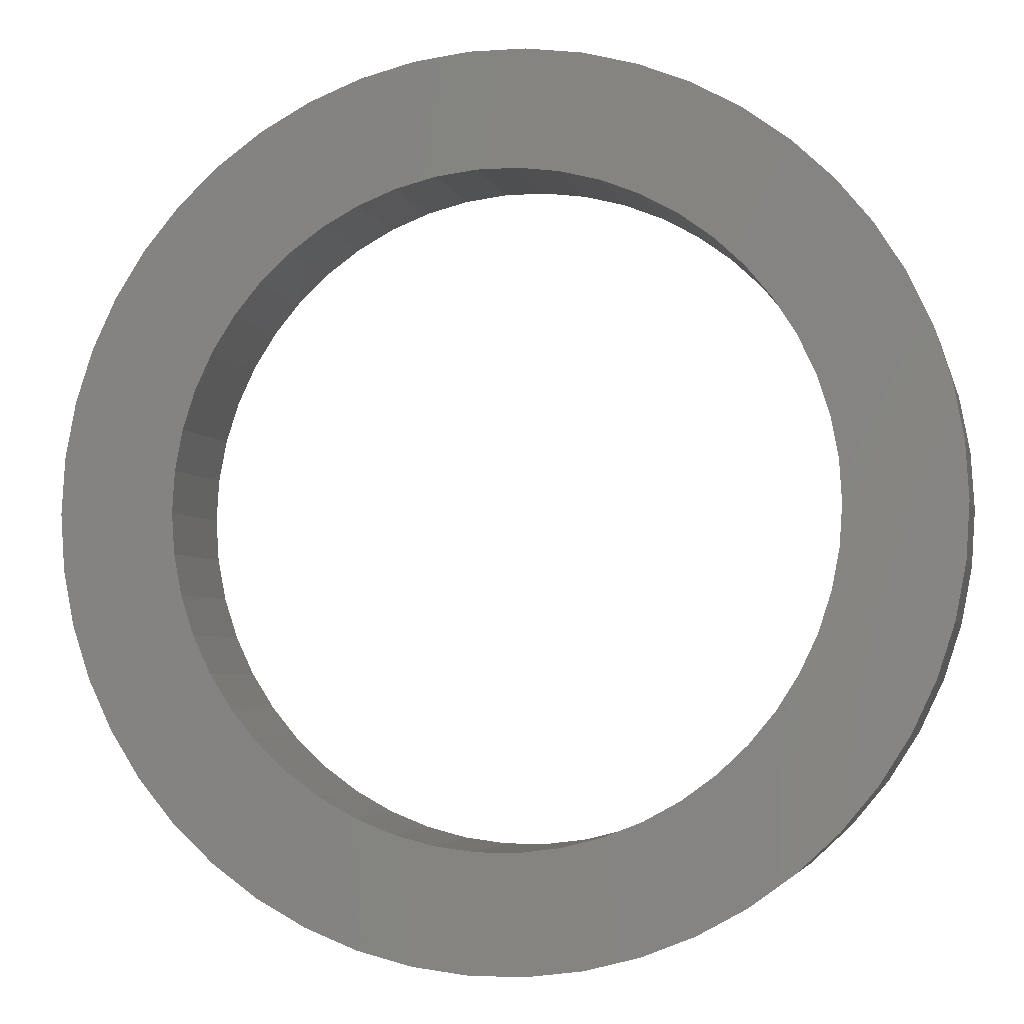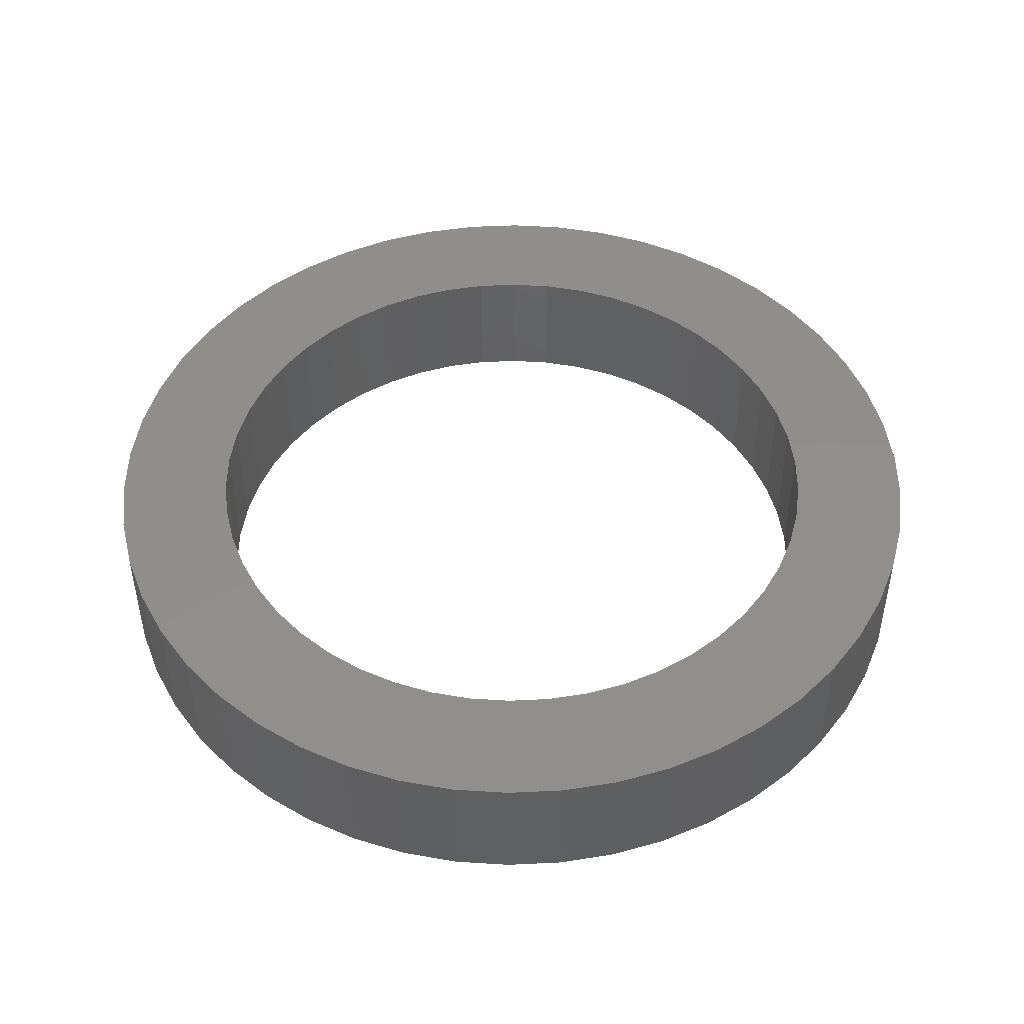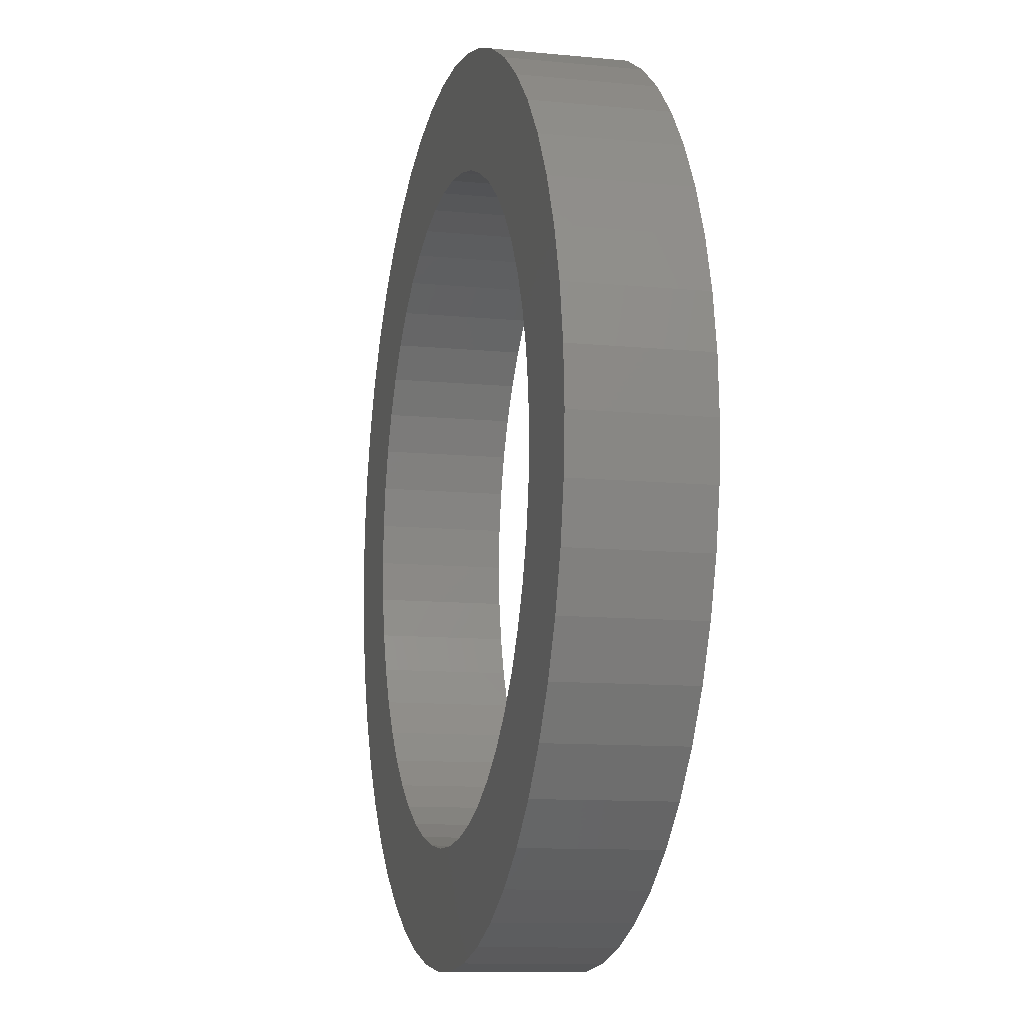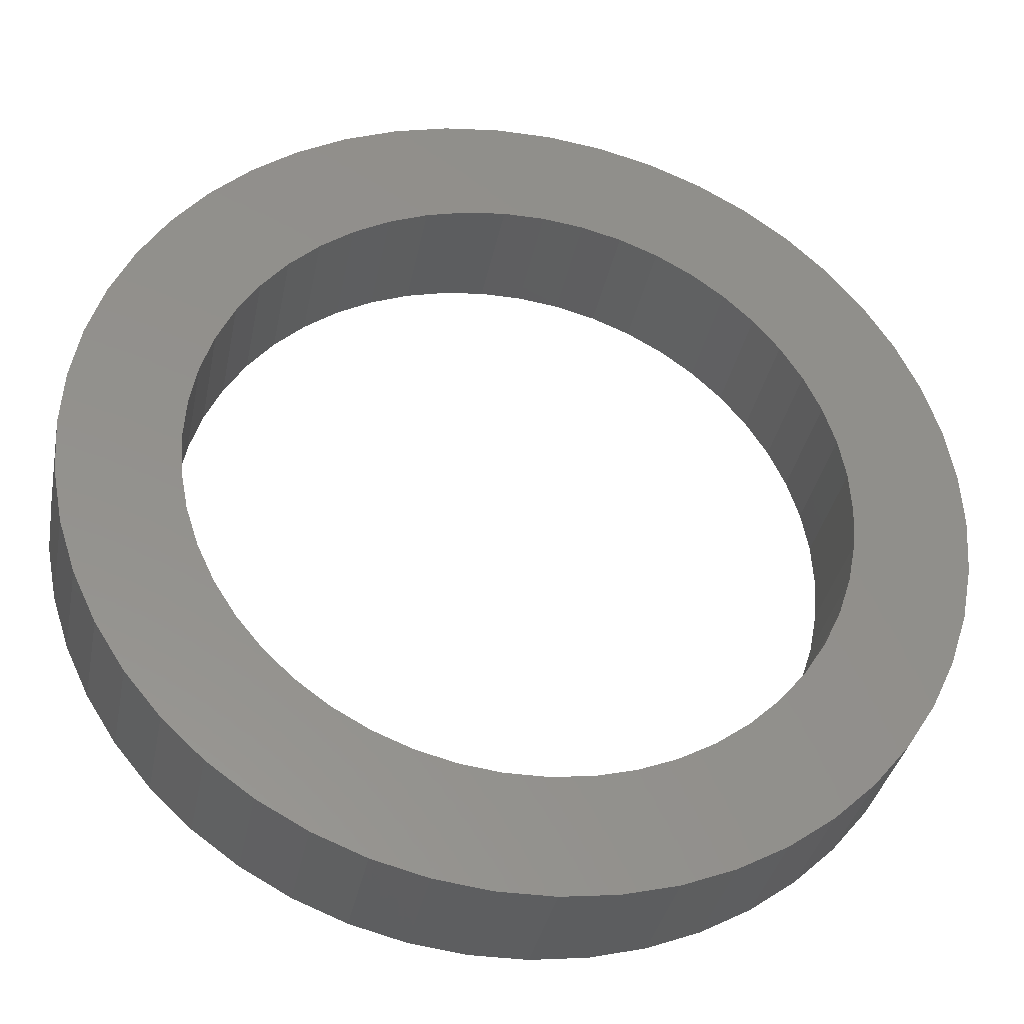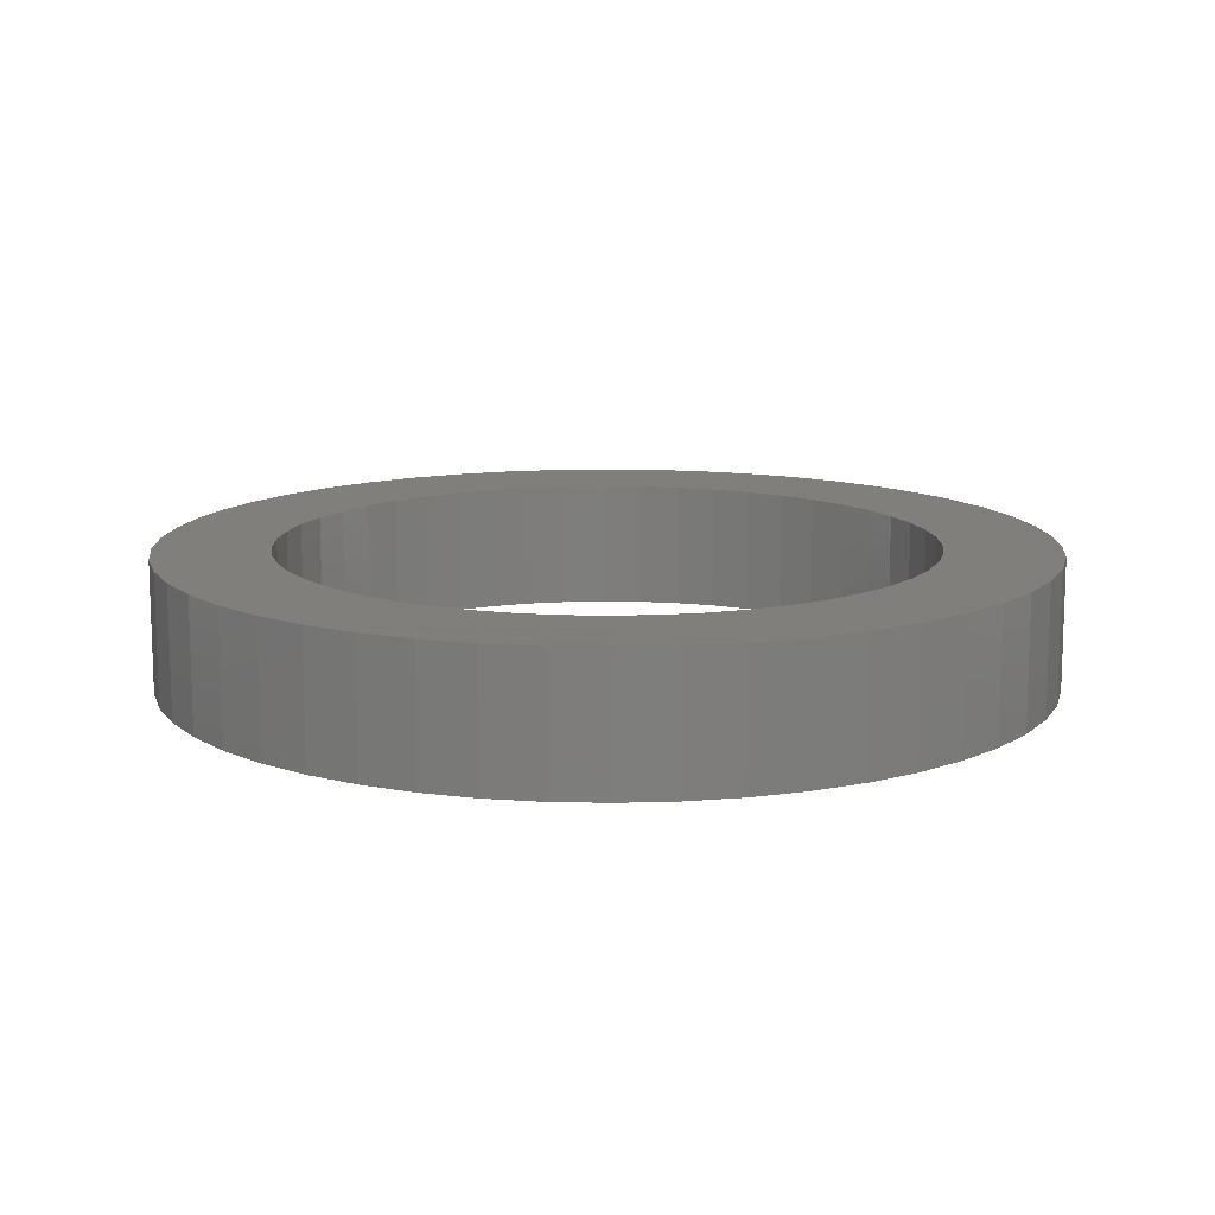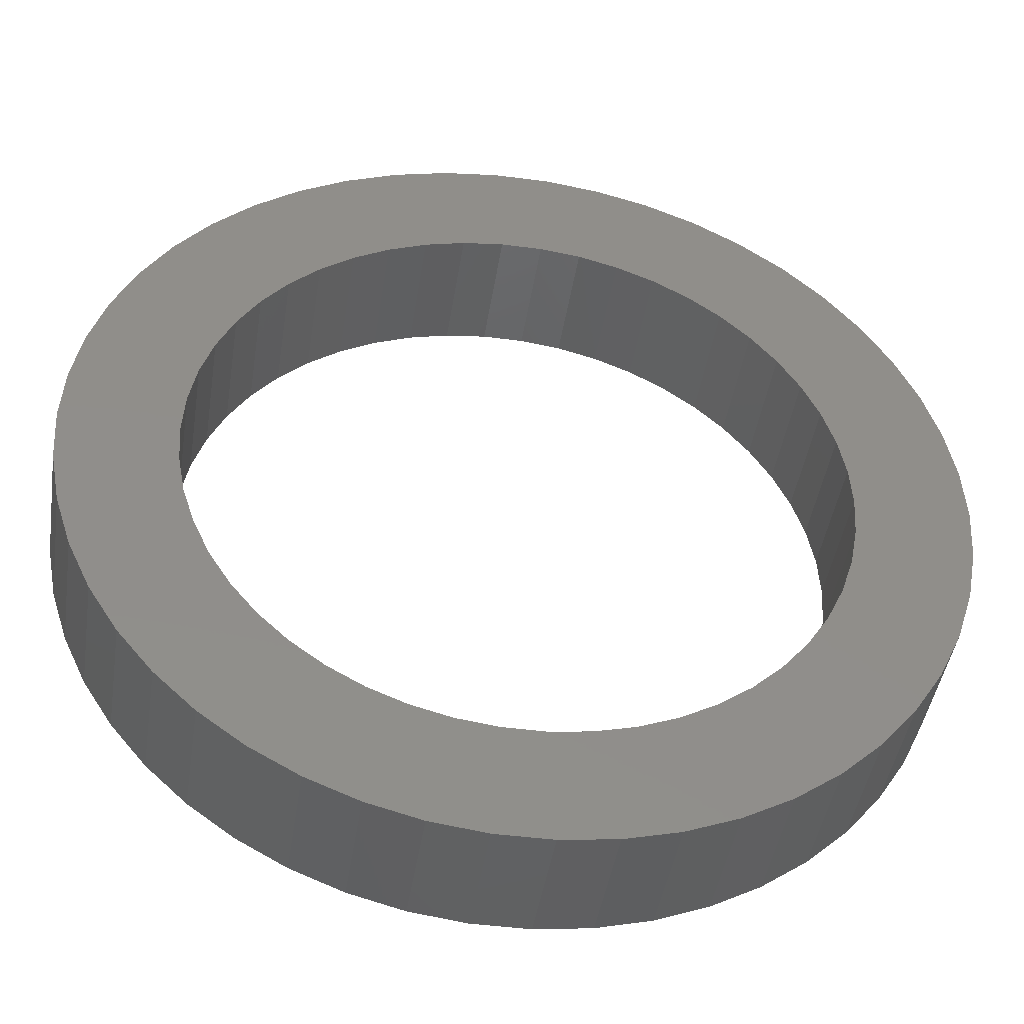
<metadata>
{"format":"stl","ext":"stl","renderer":"f3d","projection":"perspective","resolution":1024,"background":"white","views":[{"elev":-3.8,"azim":-167.4,"up":"+Y"},{"elev":47.4,"azim":-161.5,"up":"+Z"},{"elev":-10.7,"azim":76.2,"up":"+Y"},{"elev":-34.7,"azim":-10.9,"up":"+Y"},{"elev":12.5,"azim":-47.5,"up":"+Z"},{"elev":-44.3,"azim":171.2,"up":"+Y"}]}
</metadata>
<code>
# stl→obj: 200 verts, 400 faces
v 22.04 8.725 7
v 20.77 11.42 0
v 20.77 11.42 7
v 22.04 8.725 0
v 19.17 13.93 0
v 19.17 13.93 7
v 7.324 22.54 0
v 4.441 23.28 7
v 7.324 22.54 7
v 4.441 23.28 0
v 10.09 21.44 0
v 10.09 21.44 7
v -7.324 22.54 0
v -10.09 21.44 7
v -7.324 22.54 7
v -10.09 21.44 0
v -22.04 8.725 0
v -20.77 11.42 7
v -20.77 11.42 0
v -22.04 8.725 7
v 23.51 -2.97 7
v 23.7 0 0
v 23.7 0 7
v 23.51 -2.97 0
v 17.28 16.22 0
v 15.11 18.26 7
v 17.28 16.22 7
v 15.11 18.26 0
v 1.488 23.65 7
v 1.488 23.65 0
v 12.7 20.01 0
v 12.7 20.01 7
v -23.51 2.97 0
v -22.96 5.894 7
v -22.96 5.894 0
v -23.51 2.97 7
v -19.17 13.93 0
v -17.28 16.22 7
v -17.28 16.22 0
v -19.17 13.93 7
v -12.7 20.01 7
v -12.7 20.01 0
v -1.488 23.65 0
v -4.441 23.28 7
v -1.488 23.65 7
v -4.441 23.28 0
v 20.77 -11.42 7
v 22.04 -8.725 0
v 22.04 -8.725 7
v 20.77 -11.42 0
v -17.28 -16.22 0
v -15.11 -18.26 7
v -17.28 -16.22 7
v -15.11 -18.26 0
v -20.77 -11.42 0
v -22.04 -8.725 7
v -22.04 -8.725 0
v -20.77 -11.42 7
v 10.09 -21.44 0
v 12.7 -20.01 7
v 10.09 -21.44 7
v 12.7 -20.01 0
v 22.96 5.894 7
v 22.96 5.894 0
v -23.7 0 0
v -23.7 0 7
v -15.11 18.26 7
v -15.11 18.26 0
v 23.51 2.97 0
v 23.51 2.97 7
v 22.96 -5.894 0
v 22.96 -5.894 7
v 17.28 -16.22 7
v 19.17 -13.93 0
v 19.17 -13.93 7
v 17.28 -16.22 0
v -19.17 -13.93 0
v -19.17 -13.93 7
v 1.488 -23.65 0
v 4.441 -23.28 7
v 1.488 -23.65 7
v 4.441 -23.28 0
v 15.11 -18.26 7
v 15.11 -18.26 0
v 17.5 0 7
v 17.36 2.193 7
v 16.95 4.352 7
v 17.36 -2.193 7
v 16.27 6.442 7
v 15.34 8.431 7
v 16.95 -4.352 7
v 14.16 10.29 7
v 12.76 11.98 7
v 11.15 13.48 7
v 9.377 14.78 7
v 7.451 15.83 7
v 5.408 16.64 7
v 3.279 17.19 7
v 1.099 17.47 7
v -1.099 17.47 7
v -3.279 17.19 7
v -5.408 16.64 7
v -7.451 15.83 7
v -9.377 14.78 7
v -11.15 13.48 7
v -12.76 11.98 7
v -14.16 10.29 7
v -15.34 8.431 7
v -16.27 6.442 7
v -16.95 4.352 7
v 16.27 -6.442 7
v 15.34 -8.431 7
v 14.16 -10.29 7
v 12.76 -11.98 7
v 11.15 -13.48 7
v 9.377 -14.78 7
v 7.451 -15.83 7
v 7.324 -22.54 7
v 5.408 -16.64 7
v 3.279 -17.19 7
v 1.099 -17.47 7
v -1.099 -17.47 7
v -1.488 -23.65 7
v -3.279 -17.19 7
v -4.441 -23.28 7
v -5.408 -16.64 7
v -7.324 -22.54 7
v -7.451 -15.83 7
v -10.09 -21.44 7
v -9.377 -14.78 7
v -12.7 -20.01 7
v -11.15 -13.48 7
v -12.76 -11.98 7
v -14.16 -10.29 7
v -15.34 -8.431 7
v -16.27 -6.442 7
v -16.95 -4.352 7
v -22.96 -5.894 7
v -17.36 -2.193 7
v -23.51 -2.97 7
v -17.5 0 7
v -17.36 2.193 7
v -4.441 -23.28 0
v -1.488 -23.65 0
v -23.51 -2.97 0
v -22.96 -5.894 0
v 7.324 -22.54 0
v -12.7 -20.01 0
v -10.09 -21.44 0
v -7.324 -22.54 0
v 17.5 0 0
v 17.36 -2.193 0
v 16.95 -4.352 0
v 17.36 2.193 0
v 16.27 -6.442 0
v 15.34 -8.431 0
v 16.95 4.352 0
v 14.16 -10.29 0
v 12.76 -11.98 0
v 11.15 -13.48 0
v 9.377 -14.78 0
v 7.451 -15.83 0
v 5.408 -16.64 0
v 3.279 -17.19 0
v 1.099 -17.47 0
v -1.099 -17.47 0
v -3.279 -17.19 0
v -5.408 -16.64 0
v -7.451 -15.83 0
v -9.377 -14.78 0
v -11.15 -13.48 0
v -12.76 -11.98 0
v -14.16 -10.29 0
v -15.34 -8.431 0
v -16.27 -6.442 0
v -16.95 -4.352 0
v 16.27 6.442 0
v 15.34 8.431 0
v 14.16 10.29 0
v 12.76 11.98 0
v 11.15 13.48 0
v 9.377 14.78 0
v 7.451 15.83 0
v 5.408 16.64 0
v 3.279 17.19 0
v 1.099 17.47 0
v -1.099 17.47 0
v -3.279 17.19 0
v -5.408 16.64 0
v -7.451 15.83 0
v -9.377 14.78 0
v -11.15 13.48 0
v -12.76 11.98 0
v -14.16 10.29 0
v -15.34 8.431 0
v -16.27 6.442 0
v -16.95 4.352 0
v -17.36 2.193 0
v -17.5 0 0
v -17.36 -2.193 0
f 1 2 3
f 2 1 4
f 3 5 6
f 5 3 2
f 7 8 9
f 8 7 10
f 11 9 12
f 9 11 7
f 13 14 15
f 14 13 16
f 17 18 19
f 18 17 20
f 21 22 23
f 22 21 24
f 25 26 27
f 26 25 28
f 10 29 8
f 29 10 30
f 31 12 32
f 12 31 11
f 33 34 35
f 34 33 36
f 37 38 39
f 38 37 40
f 16 41 14
f 41 16 42
f 43 44 45
f 44 43 46
f 47 48 49
f 48 47 50
f 51 52 53
f 52 51 54
f 55 56 57
f 56 55 58
f 59 60 61
f 60 59 62
f 63 4 1
f 4 63 64
f 6 25 27
f 25 6 5
f 30 45 29
f 45 30 43
f 28 32 26
f 32 28 31
f 65 36 33
f 36 65 66
f 35 20 17
f 20 35 34
f 19 40 37
f 40 19 18
f 46 15 44
f 15 46 13
f 42 67 41
f 67 42 68
f 68 38 67
f 38 68 39
f 23 69 70
f 69 23 22
f 49 71 72
f 71 49 48
f 73 74 75
f 74 73 76
f 77 58 55
f 58 77 78
f 79 80 81
f 80 79 82
f 62 83 60
f 83 62 84
f 70 64 63
f 64 70 69
f 85 23 70
f 86 70 63
f 23 85 21
f 87 63 1
f 88 21 85
f 89 1 3
f 21 88 72
f 90 3 6
f 91 72 88
f 72 91 49
f 70 86 85
f 92 6 27
f 63 87 86
f 1 89 87
f 3 90 89
f 93 27 26
f 6 92 90
f 27 93 92
f 94 26 32
f 26 94 93
f 95 32 12
f 32 95 94
f 12 96 95
f 9 96 12
f 9 97 96
f 8 97 9
f 8 98 97
f 29 98 8
f 29 99 98
f 29 100 99
f 45 100 29
f 45 101 100
f 44 101 45
f 44 102 101
f 15 102 44
f 15 103 102
f 14 103 15
f 103 14 104
f 41 104 14
f 104 41 105
f 67 105 41
f 105 67 106
f 38 106 67
f 106 38 107
f 40 107 38
f 107 40 108
f 18 108 40
f 108 18 109
f 20 109 18
f 109 20 110
f 111 49 91
f 49 111 47
f 112 47 111
f 47 112 75
f 113 75 112
f 75 113 73
f 114 73 113
f 73 114 83
f 115 83 114
f 83 115 60
f 116 60 115
f 60 116 61
f 117 61 116
f 117 118 61
f 119 118 117
f 119 80 118
f 120 80 119
f 120 81 80
f 121 81 120
f 122 81 121
f 122 123 81
f 124 123 122
f 124 125 123
f 126 125 124
f 126 127 125
f 128 127 126
f 129 128 130
f 128 129 127
f 131 130 132
f 130 131 129
f 52 132 133
f 53 133 134
f 132 52 131
f 78 134 135
f 58 135 136
f 56 136 137
f 133 53 52
f 138 137 139
f 140 139 141
f 34 110 20
f 134 78 53
f 110 34 142
f 135 58 78
f 36 142 34
f 136 56 58
f 142 36 141
f 137 138 56
f 66 141 36
f 139 140 138
f 141 66 140
f 75 50 47
f 50 75 74
f 143 123 125
f 123 143 144
f 145 66 65
f 66 145 140
f 57 138 146
f 138 57 56
f 51 78 77
f 78 51 53
f 147 61 118
f 61 147 59
f 82 118 80
f 118 82 147
f 72 24 21
f 24 72 71
f 144 81 123
f 81 144 79
f 148 129 131
f 129 148 149
f 149 127 129
f 127 149 150
f 151 22 24
f 152 24 71
f 22 151 69
f 153 71 48
f 154 69 151
f 155 48 50
f 69 154 64
f 156 50 74
f 157 64 154
f 64 157 4
f 24 152 151
f 158 74 76
f 71 153 152
f 48 155 153
f 50 156 155
f 159 76 84
f 74 158 156
f 76 159 158
f 160 84 62
f 84 160 159
f 161 62 59
f 62 161 160
f 59 162 161
f 147 162 59
f 147 163 162
f 82 163 147
f 82 164 163
f 79 164 82
f 79 165 164
f 79 166 165
f 144 166 79
f 144 167 166
f 143 167 144
f 143 168 167
f 150 168 143
f 150 169 168
f 149 169 150
f 169 149 170
f 148 170 149
f 170 148 171
f 54 171 148
f 171 54 172
f 51 172 54
f 172 51 173
f 77 173 51
f 173 77 174
f 55 174 77
f 174 55 175
f 57 175 55
f 175 57 176
f 177 4 157
f 4 177 2
f 178 2 177
f 2 178 5
f 179 5 178
f 5 179 25
f 180 25 179
f 25 180 28
f 181 28 180
f 28 181 31
f 182 31 181
f 31 182 11
f 183 11 182
f 183 7 11
f 184 7 183
f 184 10 7
f 185 10 184
f 185 30 10
f 186 30 185
f 187 30 186
f 187 43 30
f 188 43 187
f 188 46 43
f 189 46 188
f 189 13 46
f 190 13 189
f 16 190 191
f 190 16 13
f 42 191 192
f 191 42 16
f 68 192 193
f 39 193 194
f 192 68 42
f 37 194 195
f 19 195 196
f 17 196 197
f 193 39 68
f 35 197 198
f 33 198 199
f 146 176 57
f 194 37 39
f 176 146 200
f 195 19 37
f 145 200 146
f 196 17 19
f 200 145 199
f 197 35 17
f 65 199 145
f 198 33 35
f 199 65 33
f 146 140 145
f 140 146 138
f 84 73 83
f 73 84 76
f 54 131 52
f 131 54 148
f 150 125 127
f 125 150 143
f 151 86 154
f 86 151 85
f 141 198 142
f 198 141 199
f 187 99 100
f 99 187 186
f 165 122 121
f 122 165 166
f 181 93 94
f 93 181 180
f 193 105 106
f 105 193 192
f 190 102 103
f 102 190 189
f 177 90 178
f 90 177 89
f 154 87 157
f 87 154 86
f 184 96 97
f 96 184 183
f 183 95 96
f 95 183 182
f 109 195 108
f 195 109 196
f 108 194 107
f 194 108 195
f 110 196 109
f 196 110 197
f 192 104 105
f 104 192 191
f 189 101 102
f 101 189 188
f 155 91 153
f 91 155 111
f 157 89 177
f 89 157 87
f 179 93 180
f 93 179 92
f 178 92 179
f 92 178 90
f 185 97 98
f 97 185 184
f 186 98 99
f 98 186 185
f 182 94 95
f 94 182 181
f 107 193 106
f 193 107 194
f 142 197 110
f 197 142 198
f 191 103 104
f 103 191 190
f 188 100 101
f 100 188 187
f 153 88 152
f 88 153 91
f 168 128 126
f 128 168 169
f 135 175 136
f 175 135 174
f 162 119 117
f 119 162 163
f 159 113 158
f 113 159 114
f 156 111 155
f 111 156 112
f 152 85 151
f 85 152 88
f 136 176 137
f 176 136 175
f 139 199 141
f 199 139 200
f 159 115 114
f 115 159 160
f 161 117 116
f 117 161 162
f 163 120 119
f 120 163 164
f 164 121 120
f 121 164 165
f 158 112 156
f 112 158 113
f 166 124 122
f 124 166 167
f 171 133 132
f 133 171 172
f 167 126 124
f 126 167 168
f 133 173 134
f 173 133 172
f 134 174 135
f 174 134 173
f 137 200 139
f 200 137 176
f 160 116 115
f 116 160 161
f 169 130 128
f 130 169 170
f 170 132 130
f 132 170 171

</code>
